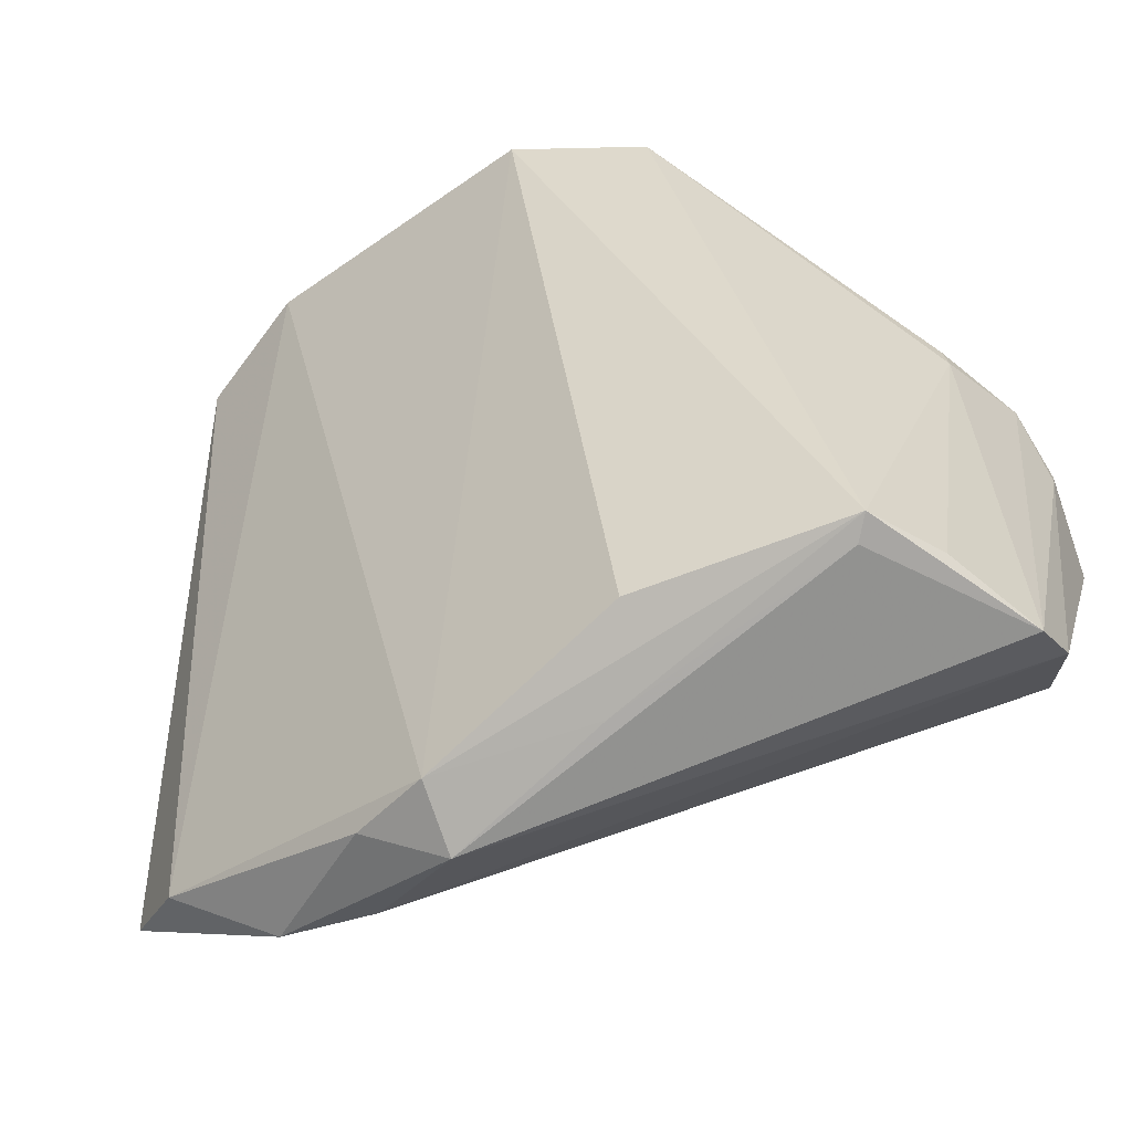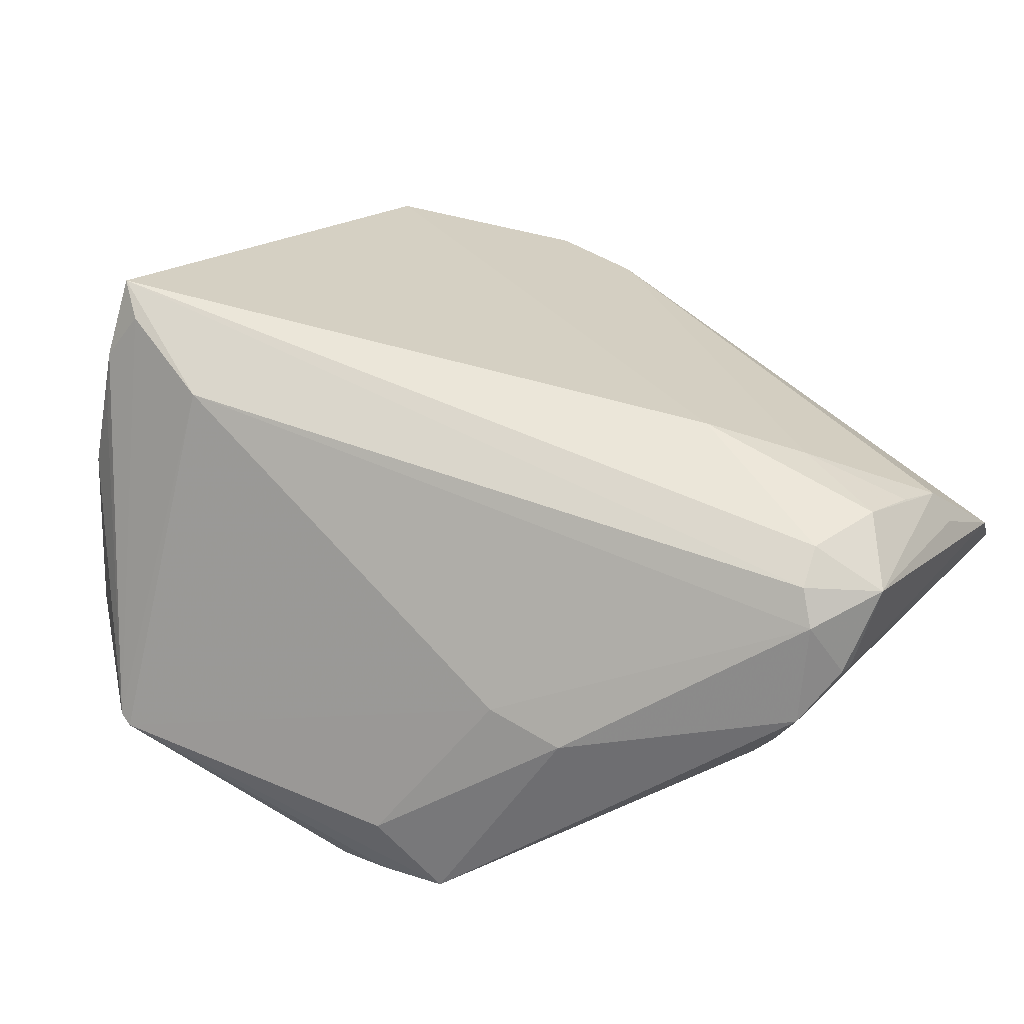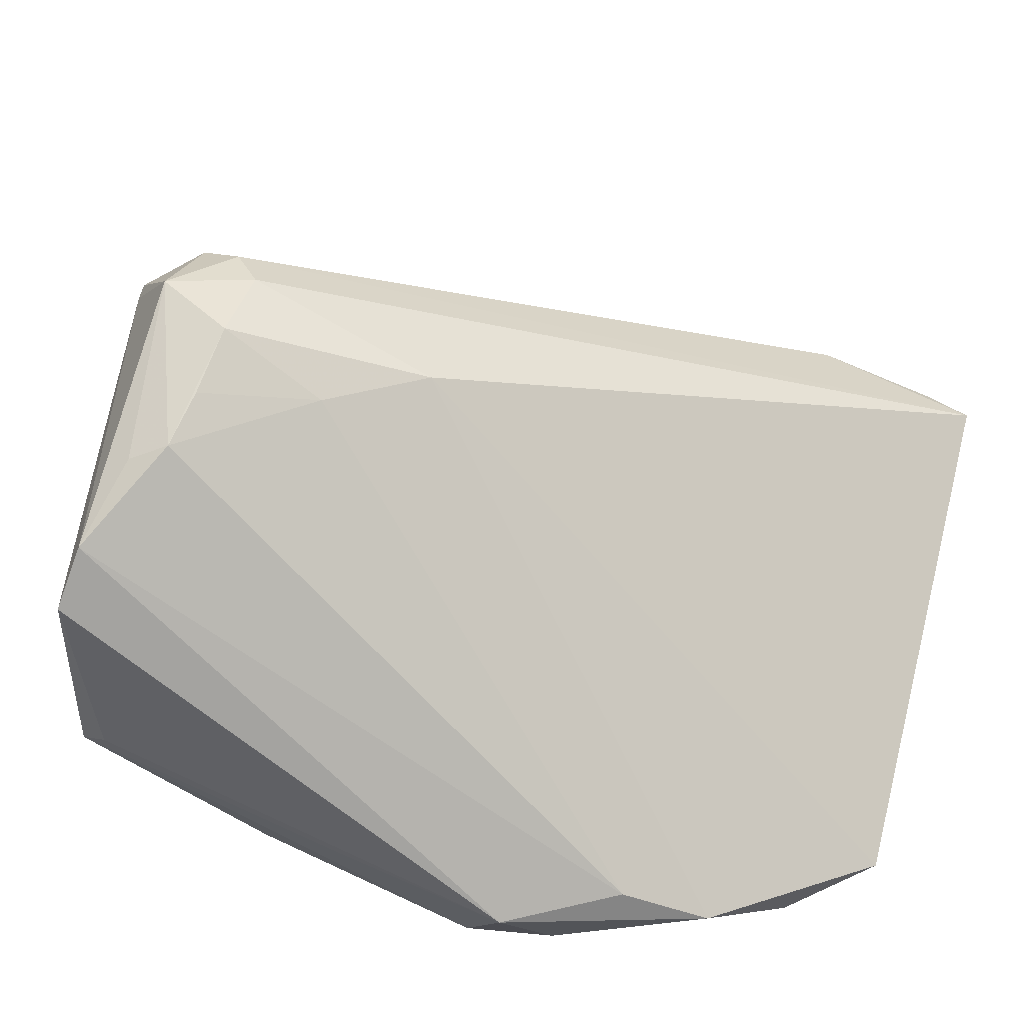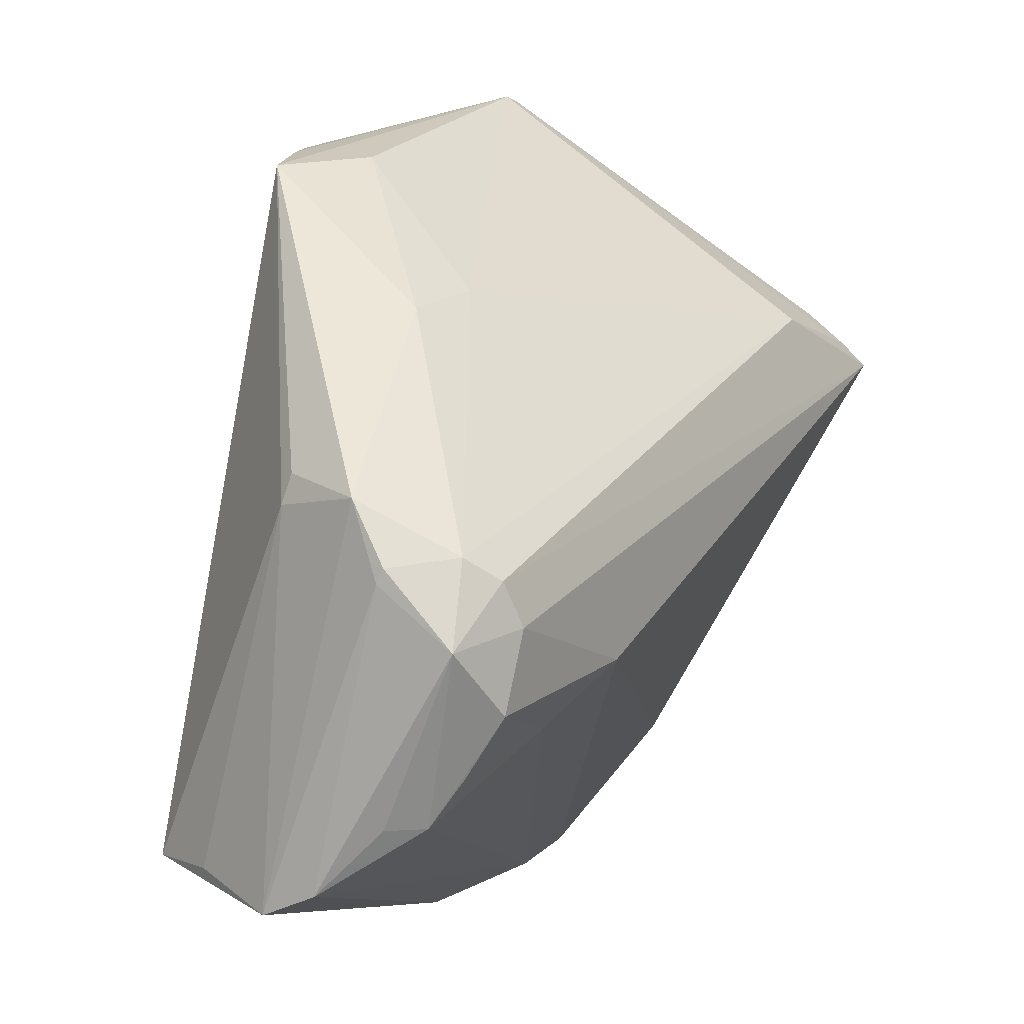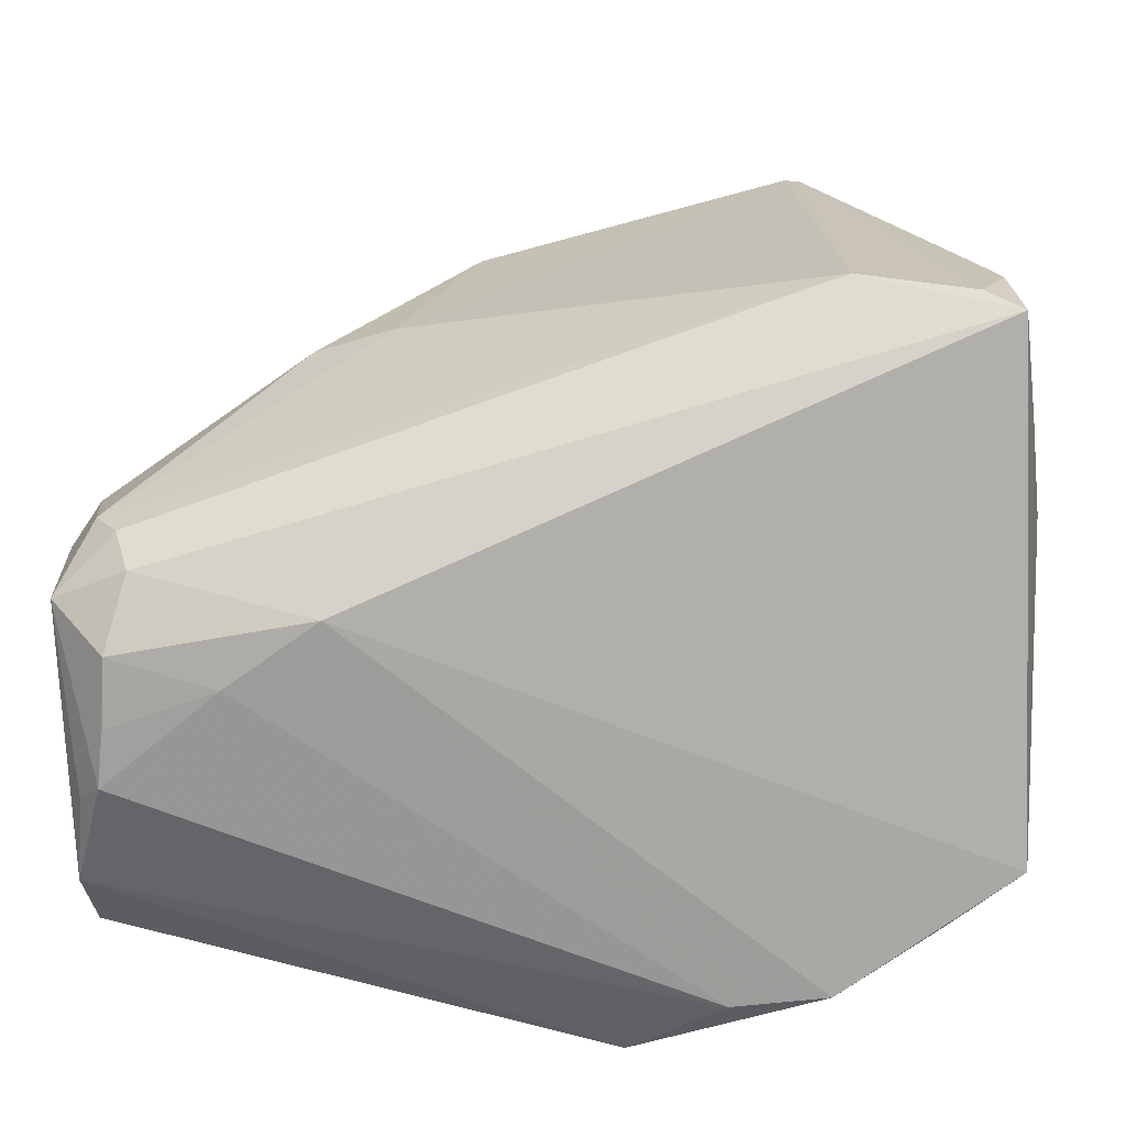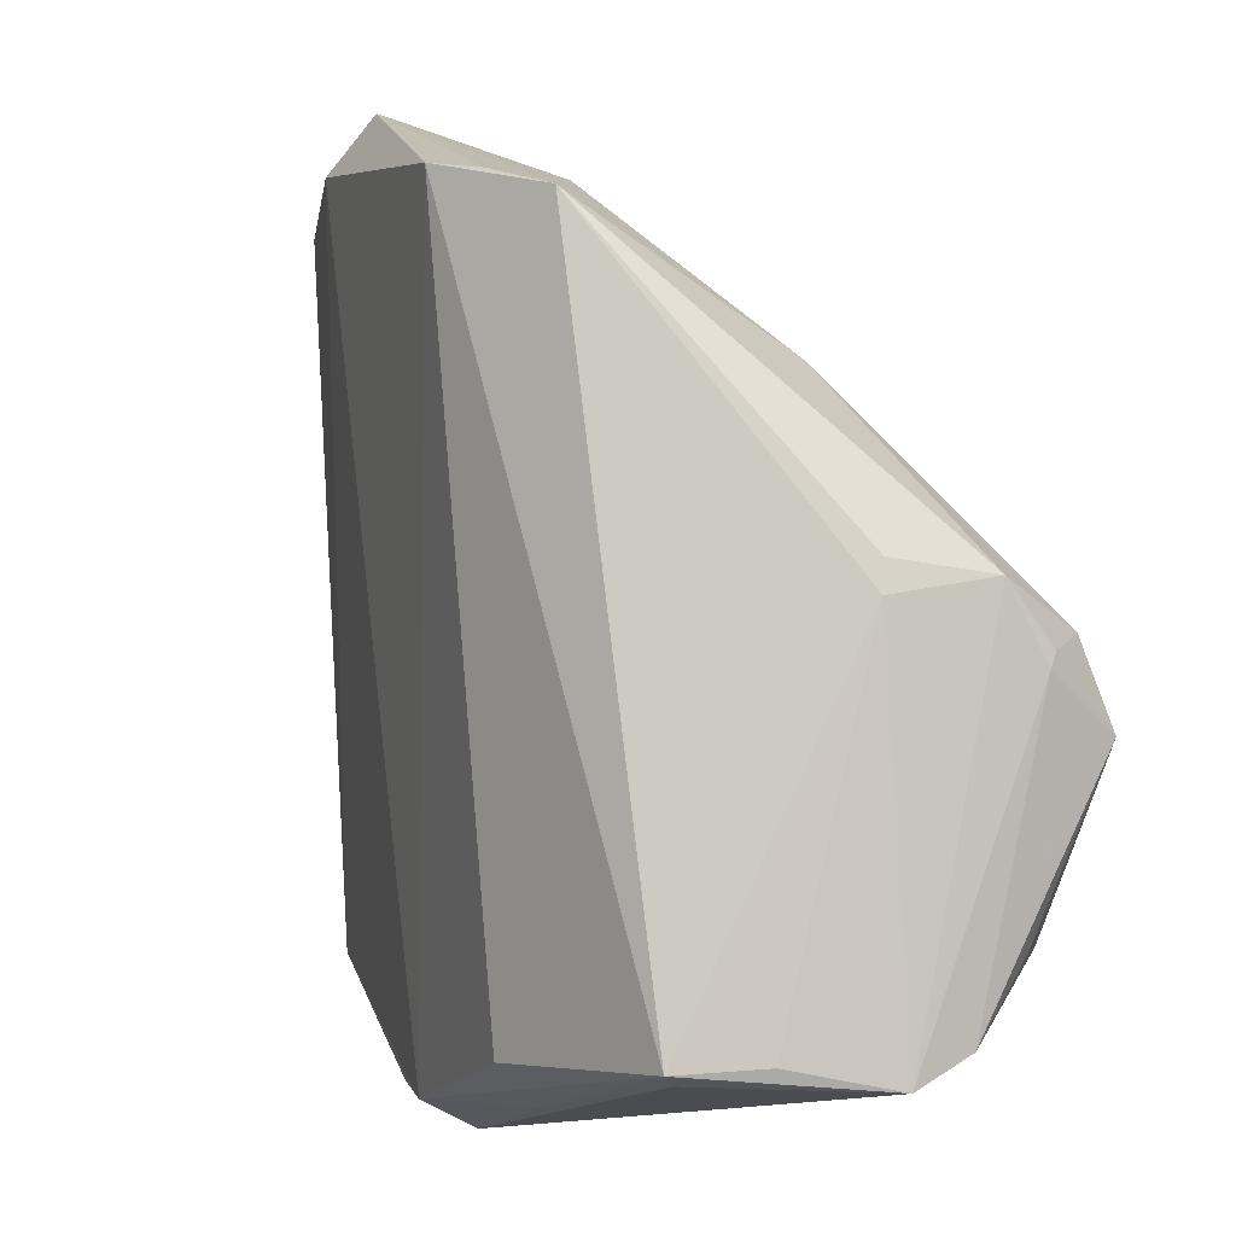
<metadata>
{"format":"obj","ext":"obj","renderer":"f3d","projection":"perspective","resolution":1024,"background":"white","views":[{"elev":-47.8,"azim":-150.7,"up":"+Y"},{"elev":57.1,"azim":-141.1,"up":"+Z"},{"elev":-48.2,"azim":-24.0,"up":"+Y"},{"elev":6.3,"azim":-60.5,"up":"+Y"},{"elev":-17.7,"azim":9.4,"up":"+Y"},{"elev":4.5,"azim":-120.7,"up":"+Y"}]}
</metadata>
<code>
v -0.01944 0.02872 0.00525
v 0.04947 0.02913 0.01209
v -0.04971 -0.03722 -0.01269
v 0.05237 0.02434 0.01892
v 0.04985 0.03225 0.004315
v 0.02994 0.04755 -0.0198
v -0.007185 0.04664 -0.02642
v -0.01475 -0.04767 -0.01806
v -0.02957 0.02699 0.003925
v 0.02932 -0.05016 -0.008716
v -0.04777 -0.02348 0.02116
v 0.01362 -0.05054 -0.01875
v 0.05479 0.008369 0.01454
v 0.05459 0.01711 0.02642
v 0.05478 0.001183 0.005087
v 0.04997 0.0204 0.02497
v 0.03587 0.02408 0.02331
v -0.02261 0.04389 -0.02034
v -0.04606 -0.001709 0.02496
v 0.0434 0.0414 -0.015
v -0.03387 -0.02011 0.02314
v -0.04883 0.009023 -0.0004937
v 0.01763 -0.0511 -0.007802
v -0.04663 -0.01638 0.02553
v 0.004845 -0.0545 -0.01455
v -0.05309 0.007163 0.01025
v 0.003939 -0.05012 -0.02203
v -0.04529 -0.03773 -0.02204
v -0.04916 -0.02912 0.01735
v -0.04944 0.001052 0.02191
v 0.02796 0.05395 -0.01511
v -0.0525 -0.0291 0.01368
v -0.05479 -0.00171 0.01438
v -0.05479 -0.03693 0.006026
v -0.04407 -0.006941 0.02642
v -0.0126 0.04503 -0.01296
v -0.05378 -0.008629 0.02323
v -0.05456 -0.03998 -0.001007
v -0.02068 -0.04085 -0.02625
v -0.02197 -0.01369 0.02642
v -0.01402 0.04583 -0.02341
v -0.0433 -0.03935 -0.01983
v 0.04219 -0.04184 -0.01204
v -0.05461 1.358e-05 0.01519
v -0.04977 0.005505 -0.001284
v 0.02595 0.0545 -0.01546
v 0.05163 -0.03732 -0.004927
f 38 25 34
f 47 20 15
f 25 38 42
f 42 38 28
f 28 39 27
f 15 20 5
f 10 47 40
f 34 29 32
f 38 26 45
f 7 39 28
f 7 27 39
f 25 27 12
f 12 10 25
f 8 27 25
f 28 27 8
f 25 42 8
f 8 42 28
f 30 9 26
f 9 30 1
f 46 36 1
f 1 36 9
f 2 5 31
f 31 5 20
f 40 47 14
f 14 35 40
f 19 35 14
f 28 38 3
f 3 45 28
f 38 45 3
f 26 9 18
f 9 36 18
f 28 45 18
f 18 7 28
f 18 36 46
f 27 7 6
f 6 31 20
f 6 7 46
f 46 31 6
f 47 10 43
f 10 12 43
f 20 47 43
f 43 12 27
f 43 6 20
f 27 6 43
f 34 32 37
f 37 32 29
f 37 35 19
f 19 30 37
f 13 47 15
f 13 14 47
f 15 5 13
f 5 14 13
f 4 5 2
f 4 14 5
f 2 31 4
f 23 21 29
f 25 10 23
f 23 10 40
f 40 21 23
f 34 25 23
f 23 29 34
f 22 45 26
f 26 18 22
f 22 18 45
f 46 7 41
f 41 18 46
f 7 18 41
f 44 30 26
f 44 37 30
f 35 37 24
f 24 37 29
f 40 35 24
f 24 21 40
f 19 14 17
f 46 1 17
f 17 31 46
f 17 30 19
f 17 1 30
f 34 37 33
f 37 44 33
f 33 38 34
f 33 26 38
f 33 44 26
f 29 21 11
f 11 24 29
f 21 24 11
f 14 4 16
f 16 17 14
f 16 4 31
f 31 17 16

</code>
